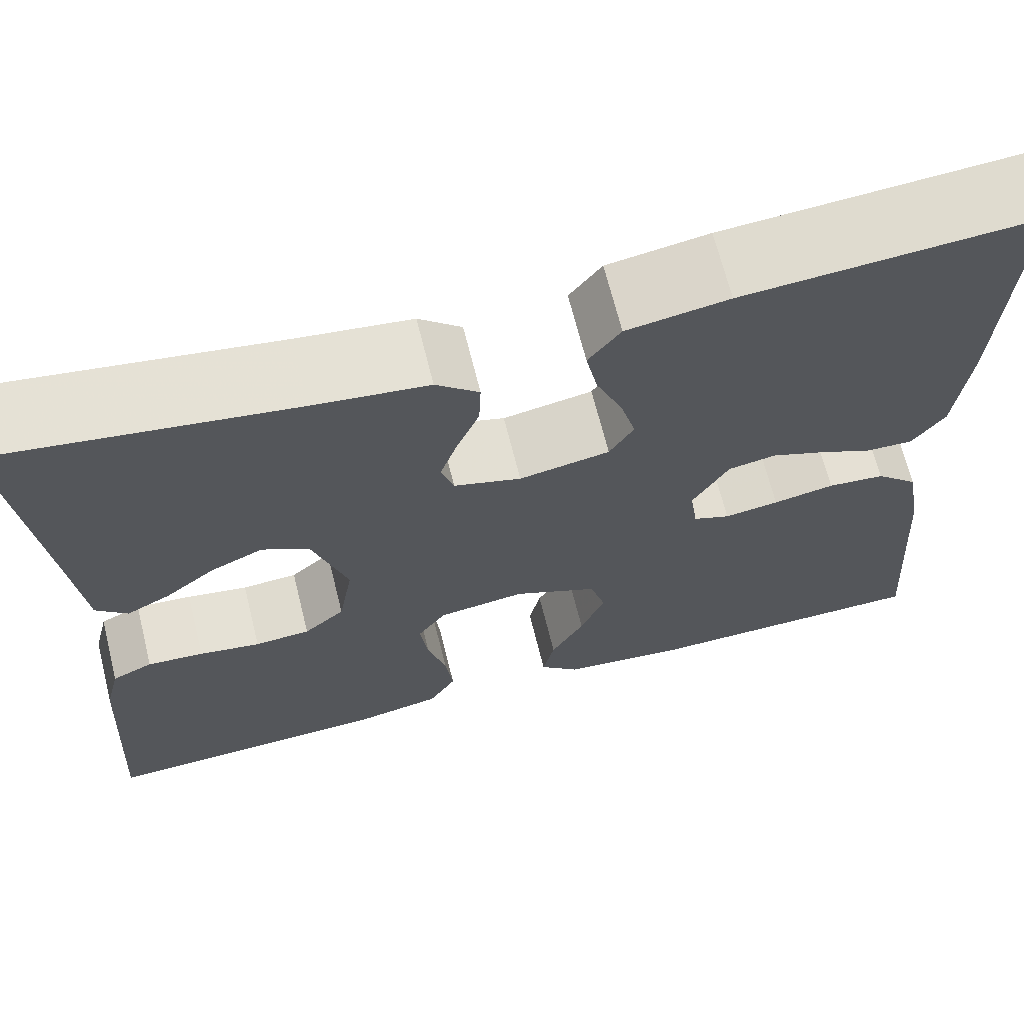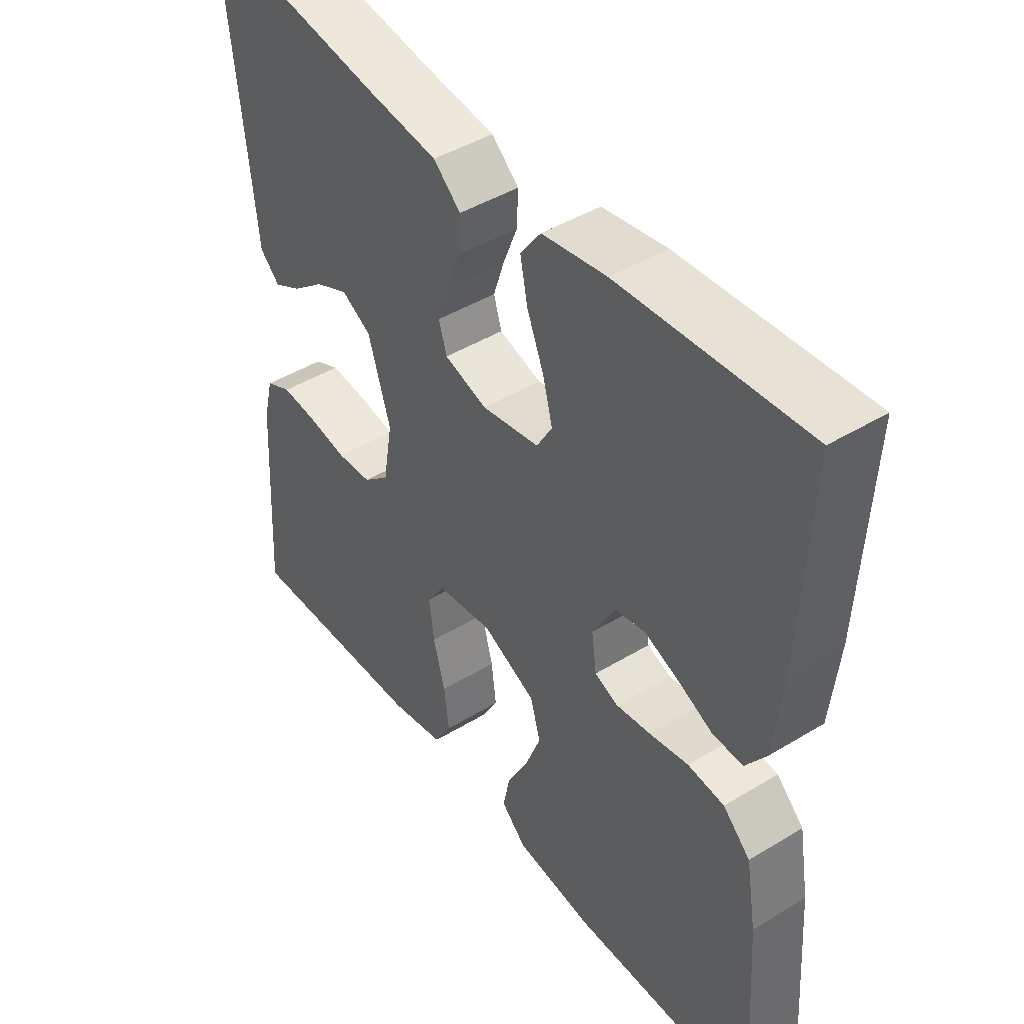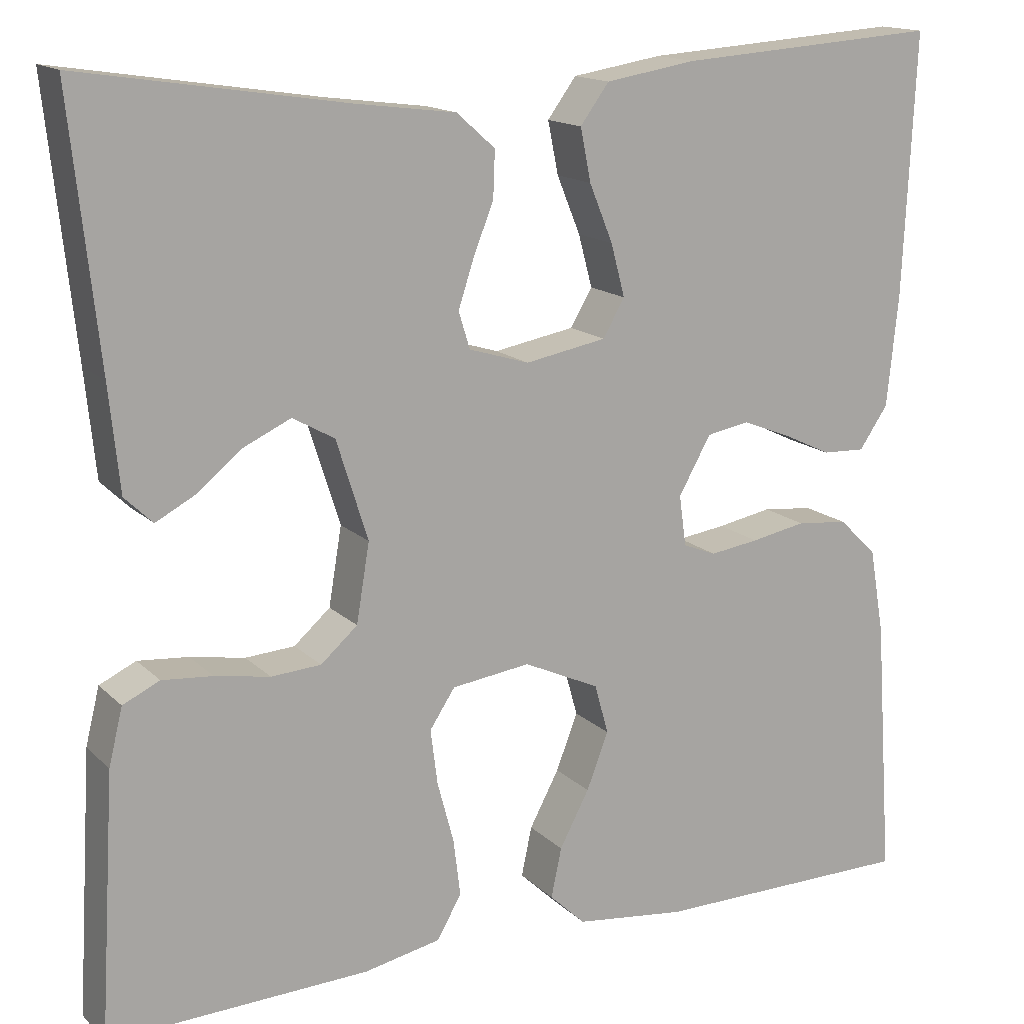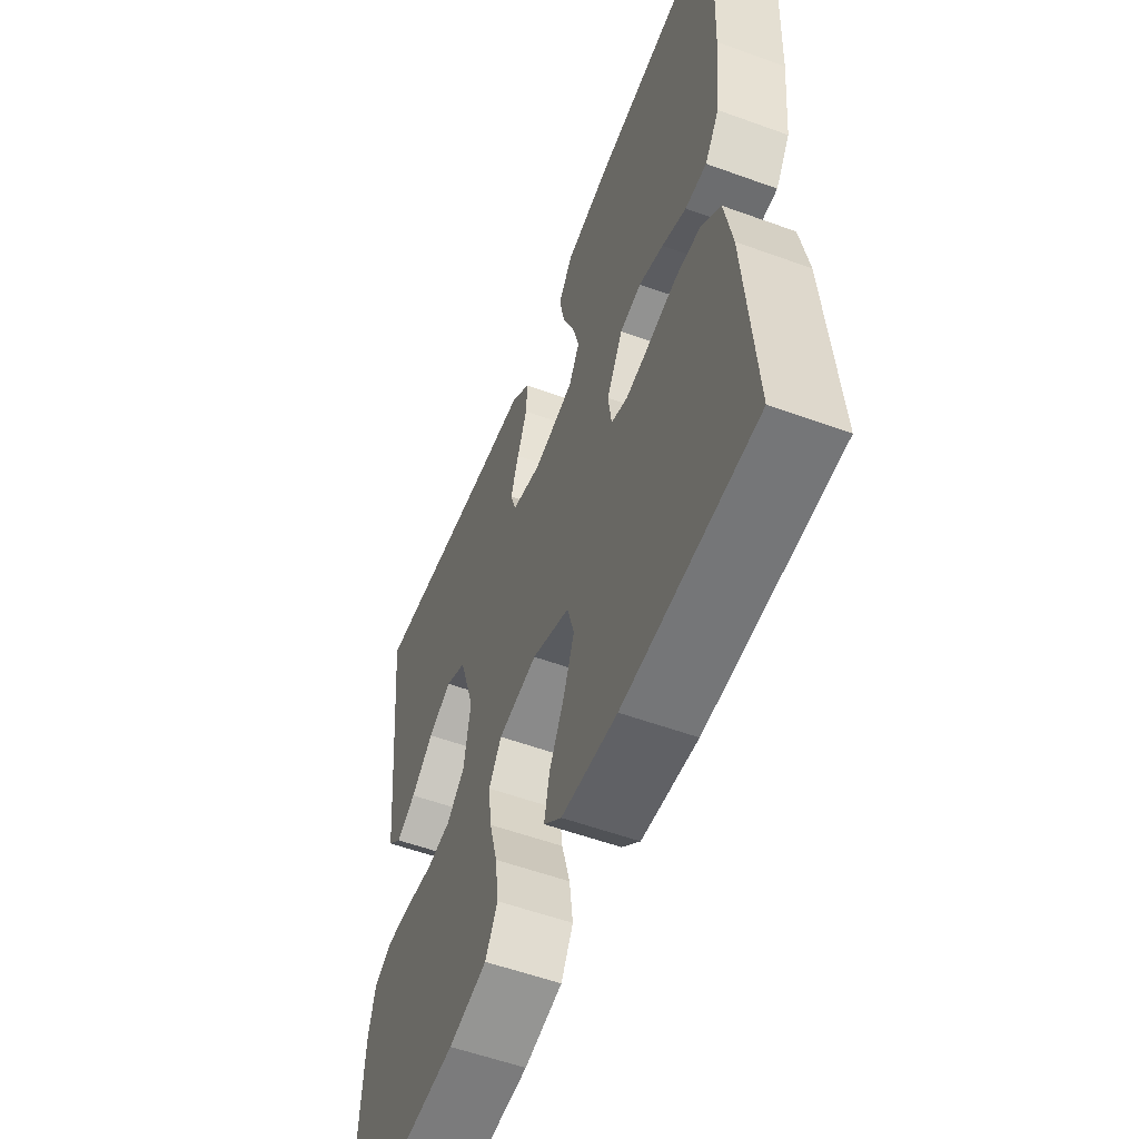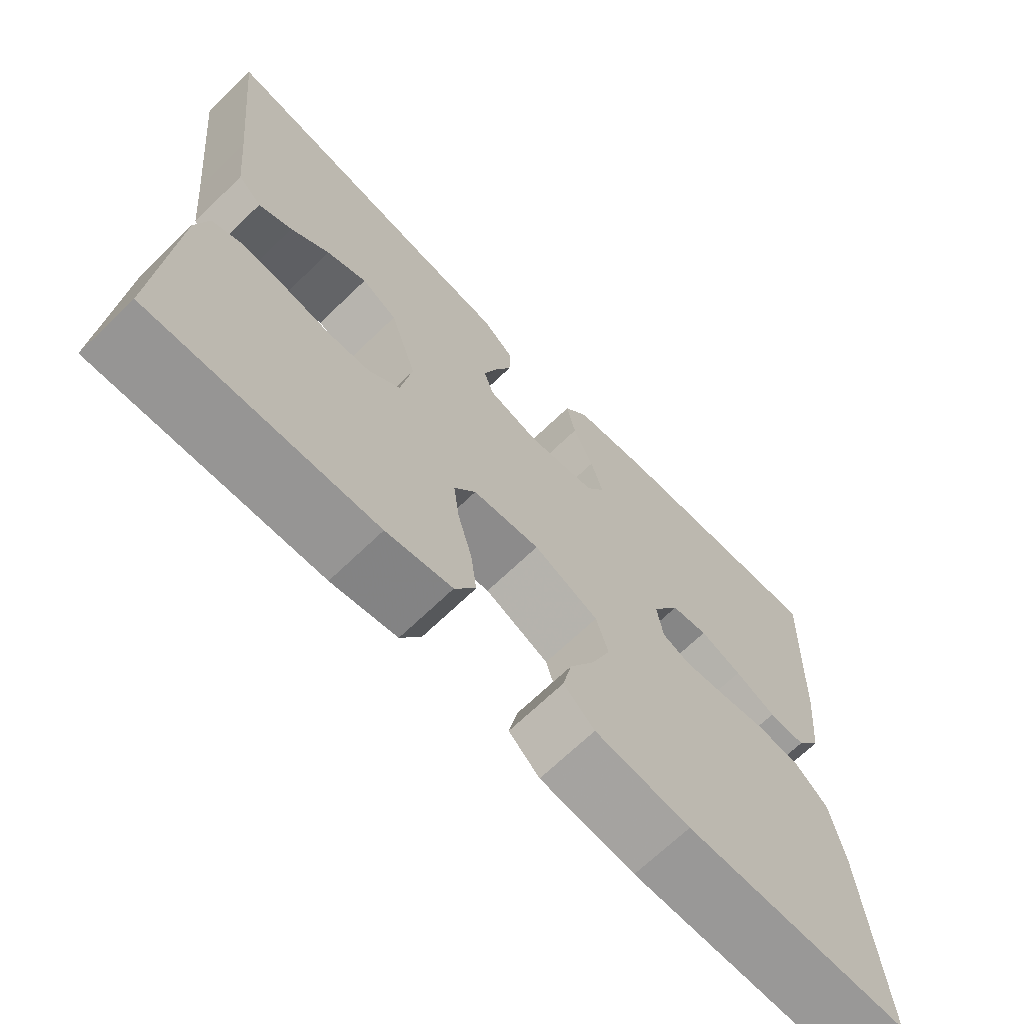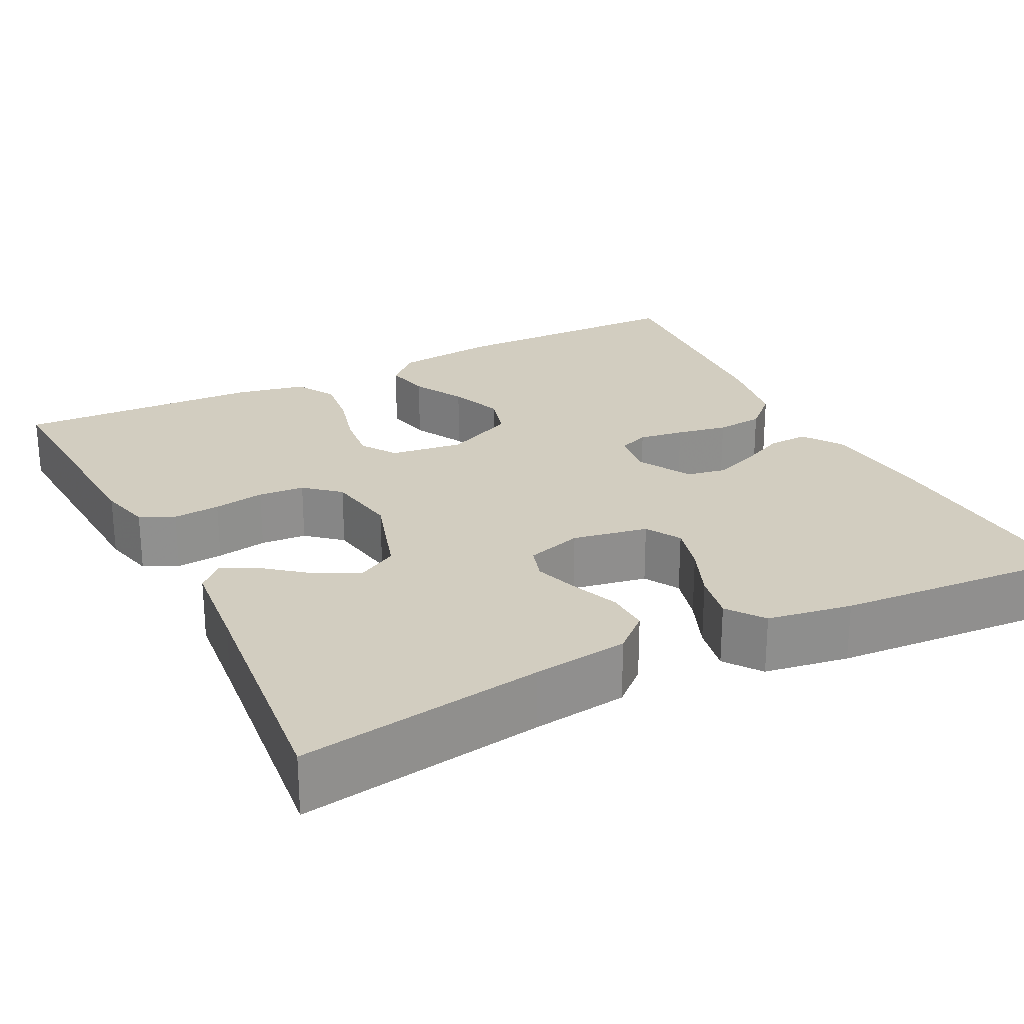
<metadata>
{"format":"obj","ext":"obj","renderer":"f3d","projection":"perspective","resolution":1024,"background":"white","views":[{"elev":67.7,"azim":-14.0,"up":"+Z"},{"elev":44.7,"azim":54.7,"up":"+Z"},{"elev":15.2,"azim":-28.4,"up":"+Z"},{"elev":-56.2,"azim":69.2,"up":"+Z"},{"elev":-69.1,"azim":-46.1,"up":"+Z"},{"elev":24.7,"azim":-26.9,"up":"+Y"}]}
</metadata>
<code>
v -0.5 0.07 0.5
v -0.2 0.07 0.454
v -0.083 0.07 0.439
v -0.039 0.07 0.4
v -0.041 0.07 0.347
v -0.064 0.07 0.289
v -0.082 0.07 0.234
v -0.069 0.07 0.192
v 0 0.07 0.171
v 0.093 0.07 0.188
v 0.118 0.07 0.231
v 0.102 0.07 0.291
v 0.075 0.07 0.357
v 0.063 0.07 0.417
v 0.096 0.07 0.462
v 0.2 0.07 0.479
v 0.5 0.07 0.5
v 0.486 0.07 0.2
v 0.473 0.07 0.073
v 0.44 0.07 0.025
v 0.391 0.07 0.027
v 0.336 0.07 0.053
v 0.28 0.07 0.075
v 0.231 0.07 0.066
v 0.194 0.07 0
v 0.202 0.07 -0.058
v 0.24 0.07 -0.073
v 0.296 0.07 -0.065
v 0.359 0.07 -0.053
v 0.418 0.07 -0.059
v 0.462 0.07 -0.101
v 0.479 0.07 -0.2
v 0.5 0.07 -0.5
v 0.2 0.07 -0.503
v 0.073 0.07 -0.488
v 0.032 0.07 -0.449
v 0.044 0.07 -0.392
v 0.078 0.07 -0.328
v 0.103 0.07 -0.263
v 0.087 0.07 -0.206
v 0 0.07 -0.166
v -0.09 0.07 -0.178
v -0.119 0.07 -0.222
v -0.111 0.07 -0.285
v -0.092 0.07 -0.356
v -0.084 0.07 -0.421
v -0.112 0.07 -0.47
v -0.2 0.07 -0.488
v -0.5 0.07 -0.5
v -0.482 0.07 -0.2
v -0.466 0.07 -0.135
v -0.424 0.07 -0.115
v -0.366 0.07 -0.12
v -0.303 0.07 -0.131
v -0.246 0.07 -0.127
v -0.204 0.07 -0.09
v -0.189 0.07 0
v -0.225 0.07 0.114
v -0.273 0.07 0.141
v -0.327 0.07 0.116
v -0.379 0.07 0.074
v -0.424 0.07 0.05
v -0.456 0.07 0.081
v -0.468 0.07 0.2
v -0.5 0 0.5
v -0.2 0 0.454
v -0.083 0 0.439
v -0.039 0 0.4
v -0.041 0 0.347
v -0.064 0 0.289
v -0.082 0 0.234
v -0.069 0 0.192
v 0 0 0.171
v 0.093 0 0.188
v 0.118 0 0.231
v 0.102 0 0.291
v 0.075 0 0.357
v 0.063 0 0.417
v 0.096 0 0.462
v 0.2 0 0.479
v 0.5 0 0.5
v 0.486 0 0.2
v 0.473 0 0.073
v 0.44 0 0.025
v 0.391 0 0.027
v 0.336 0 0.053
v 0.28 0 0.075
v 0.231 0 0.066
v 0.194 0 0
v 0.202 0 -0.058
v 0.24 0 -0.073
v 0.296 0 -0.065
v 0.359 0 -0.053
v 0.418 0 -0.059
v 0.462 0 -0.101
v 0.479 0 -0.2
v 0.5 0 -0.5
v 0.2 0 -0.503
v 0.073 0 -0.488
v 0.032 0 -0.449
v 0.044 0 -0.392
v 0.078 0 -0.328
v 0.103 0 -0.263
v 0.087 0 -0.206
v 0 0 -0.166
v -0.09 0 -0.178
v -0.119 0 -0.222
v -0.111 0 -0.285
v -0.092 0 -0.356
v -0.084 0 -0.421
v -0.112 0 -0.47
v -0.2 0 -0.488
v -0.5 0 -0.5
v -0.482 0 -0.2
v -0.466 0 -0.135
v -0.424 0 -0.115
v -0.366 0 -0.12
v -0.303 0 -0.131
v -0.246 0 -0.127
v -0.204 0 -0.09
v -0.189 0 0
v -0.225 0 0.114
v -0.273 0 0.141
v -0.327 0 0.116
v -0.379 0 0.074
v -0.424 0 0.05
v -0.456 0 0.081
v -0.468 0 0.2
f 62 63 64
f 61 62 64
f 60 61 64
f 64 1 2
f 60 64 2
f 59 60 2
f 4 5 6
f 3 4 6
f 2 3 6
f 59 2 6
f 58 59 6
f 57 58 6 7
f 56 57 7 8
f 52 53 54
f 51 52 54
f 50 51 54
f 49 50 54
f 48 49 54
f 47 48 54
f 46 47 54
f 45 46 54
f 44 45 54
f 43 44 54 55
f 42 43 55 56
f 36 37 38
f 35 36 38
f 34 35 38
f 33 34 38
f 32 33 38
f 31 32 38
f 30 31 38
f 29 30 38
f 28 29 38
f 27 28 38 39
f 26 27 39 40
f 20 21 22
f 19 20 22
f 18 19 22
f 17 18 22
f 16 17 22
f 15 16 22
f 14 15 22
f 13 14 22
f 12 13 22
f 11 12 22 23
f 10 11 23 24
f 56 8 9
f 42 56 9
f 41 42 9
f 41 9 10
f 40 41 10
f 26 40 10
f 25 26 10
f 10 24 25
f 128 127 126
f 128 126 125
f 128 125 124
f 66 65 128
f 66 128 124
f 66 124 123
f 70 69 68
f 70 68 67
f 70 67 66
f 70 66 123
f 70 123 122
f 71 70 122 121
f 72 71 121 120
f 118 117 116
f 118 116 115
f 118 115 114
f 118 114 113
f 118 113 112
f 118 112 111
f 118 111 110
f 118 110 109
f 118 109 108
f 119 118 108 107
f 120 119 107 106
f 102 101 100
f 102 100 99
f 102 99 98
f 102 98 97
f 102 97 96
f 102 96 95
f 102 95 94
f 102 94 93
f 102 93 92
f 103 102 92 91
f 104 103 91 90
f 86 85 84
f 86 84 83
f 86 83 82
f 86 82 81
f 86 81 80
f 86 80 79
f 86 79 78
f 86 78 77
f 86 77 76
f 87 86 76 75
f 88 87 75 74
f 73 72 120
f 73 120 106
f 73 106 105
f 74 73 105
f 74 105 104
f 74 104 90
f 74 90 89
f 89 88 74
f 1 65 66 2
f 2 66 67 3
f 3 67 68 4
f 4 68 69 5
f 5 69 70 6
f 6 70 71 7
f 7 71 72 8
f 8 72 73 9
f 9 73 74 10
f 10 74 75 11
f 11 75 76 12
f 12 76 77 13
f 13 77 78 14
f 14 78 79 15
f 15 79 80 16
f 16 80 81 17
f 17 81 82 18
f 18 82 83 19
f 19 83 84 20
f 20 84 85 21
f 21 85 86 22
f 22 86 87 23
f 23 87 88 24
f 24 88 89 25
f 25 89 90 26
f 26 90 91 27
f 27 91 92 28
f 28 92 93 29
f 29 93 94 30
f 30 94 95 31
f 31 95 96 32
f 32 96 97 33
f 33 97 98 34
f 34 98 99 35
f 35 99 100 36
f 36 100 101 37
f 37 101 102 38
f 38 102 103 39
f 39 103 104 40
f 40 104 105 41
f 41 105 106 42
f 42 106 107 43
f 43 107 108 44
f 44 108 109 45
f 45 109 110 46
f 46 110 111 47
f 47 111 112 48
f 48 112 113 49
f 49 113 114 50
f 50 114 115 51
f 51 115 116 52
f 52 116 117 53
f 53 117 118 54
f 54 118 119 55
f 55 119 120 56
f 56 120 121 57
f 57 121 122 58
f 58 122 123 59
f 59 123 124 60
f 60 124 125 61
f 61 125 126 62
f 62 126 127 63
f 63 127 128 64
f 64 128 65 1

</code>
